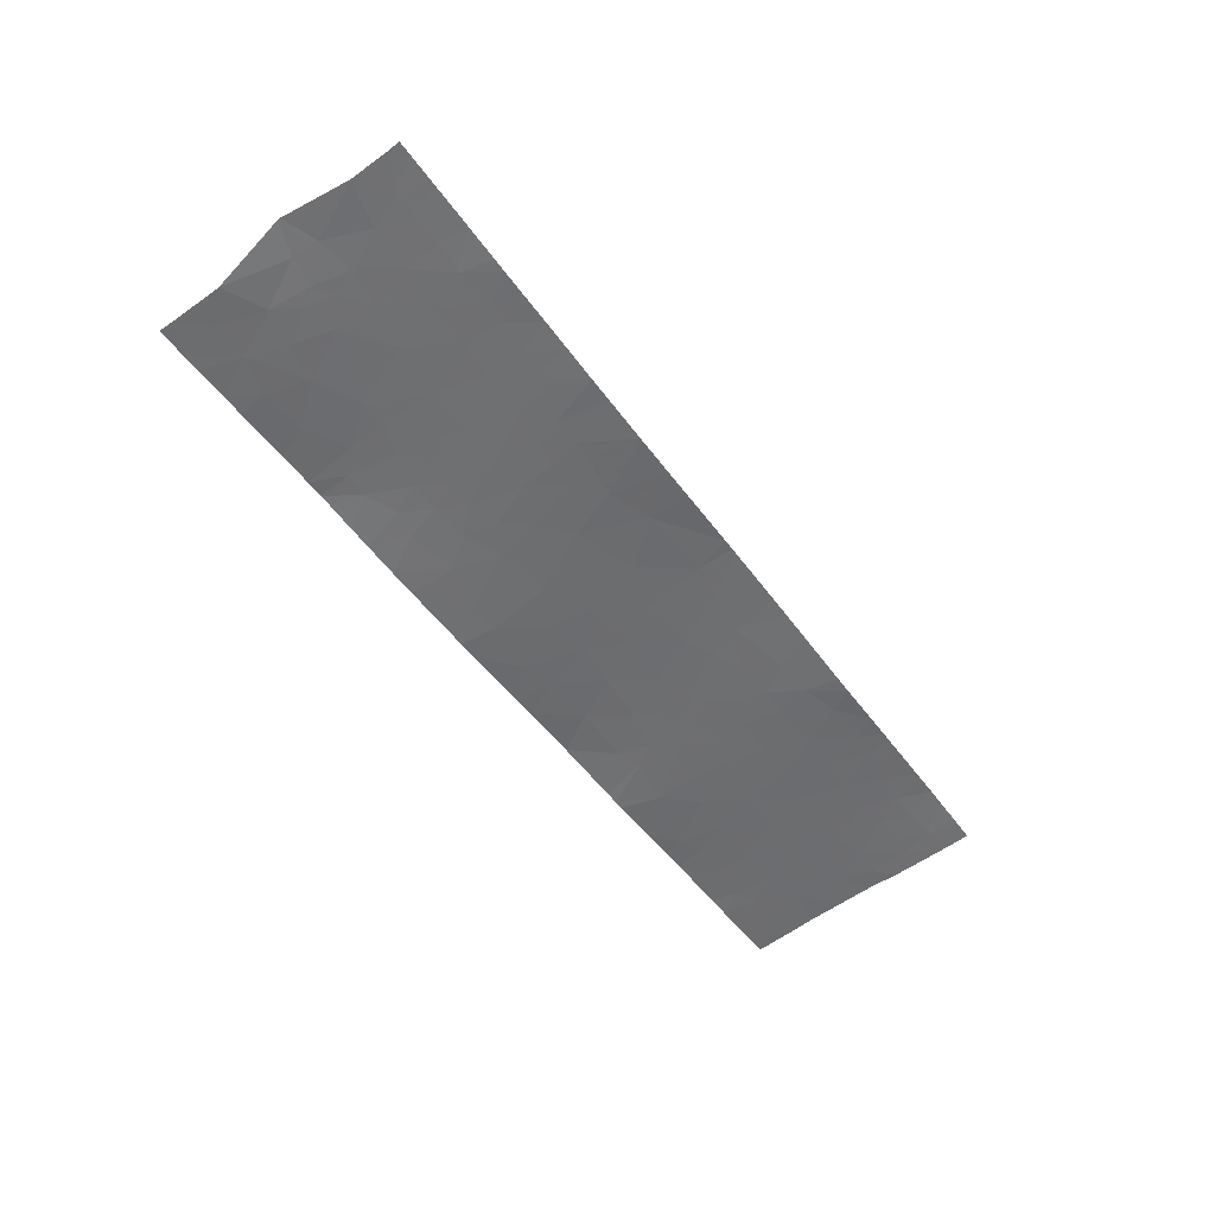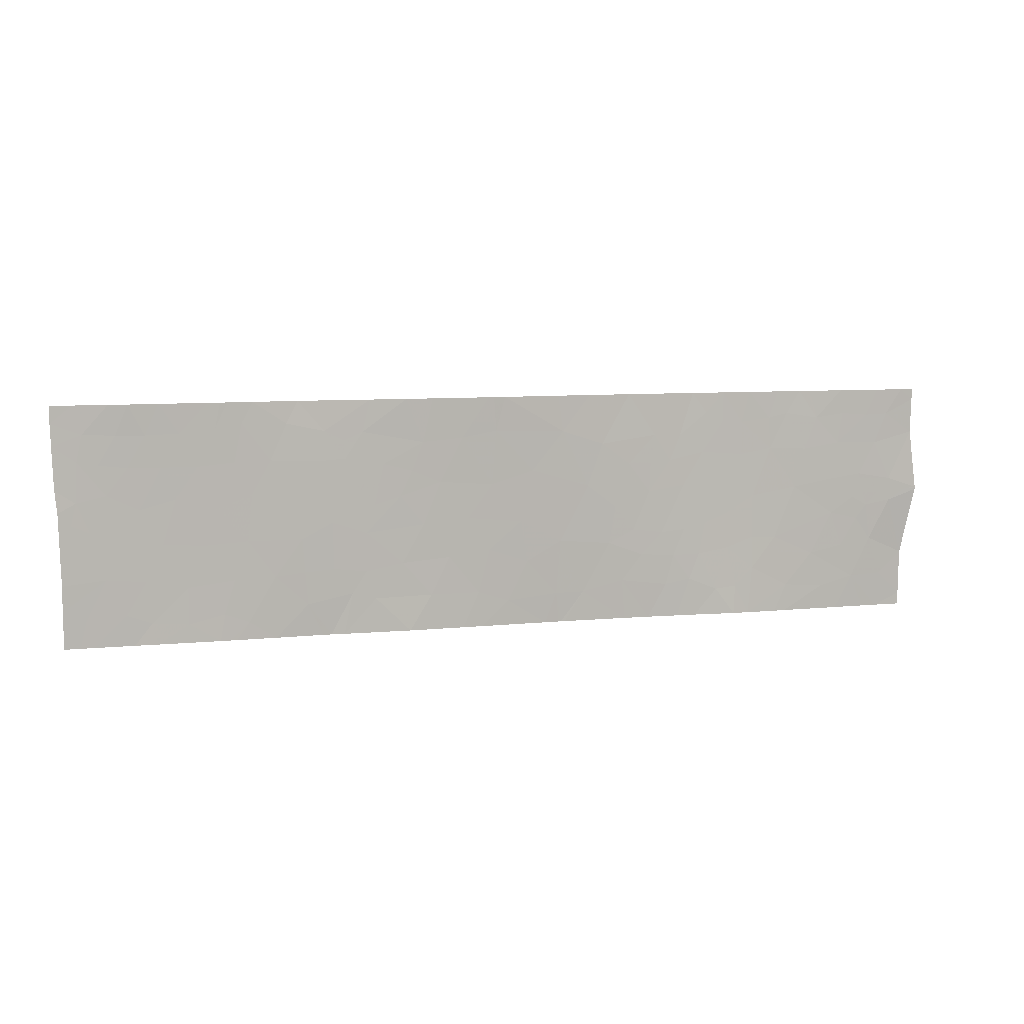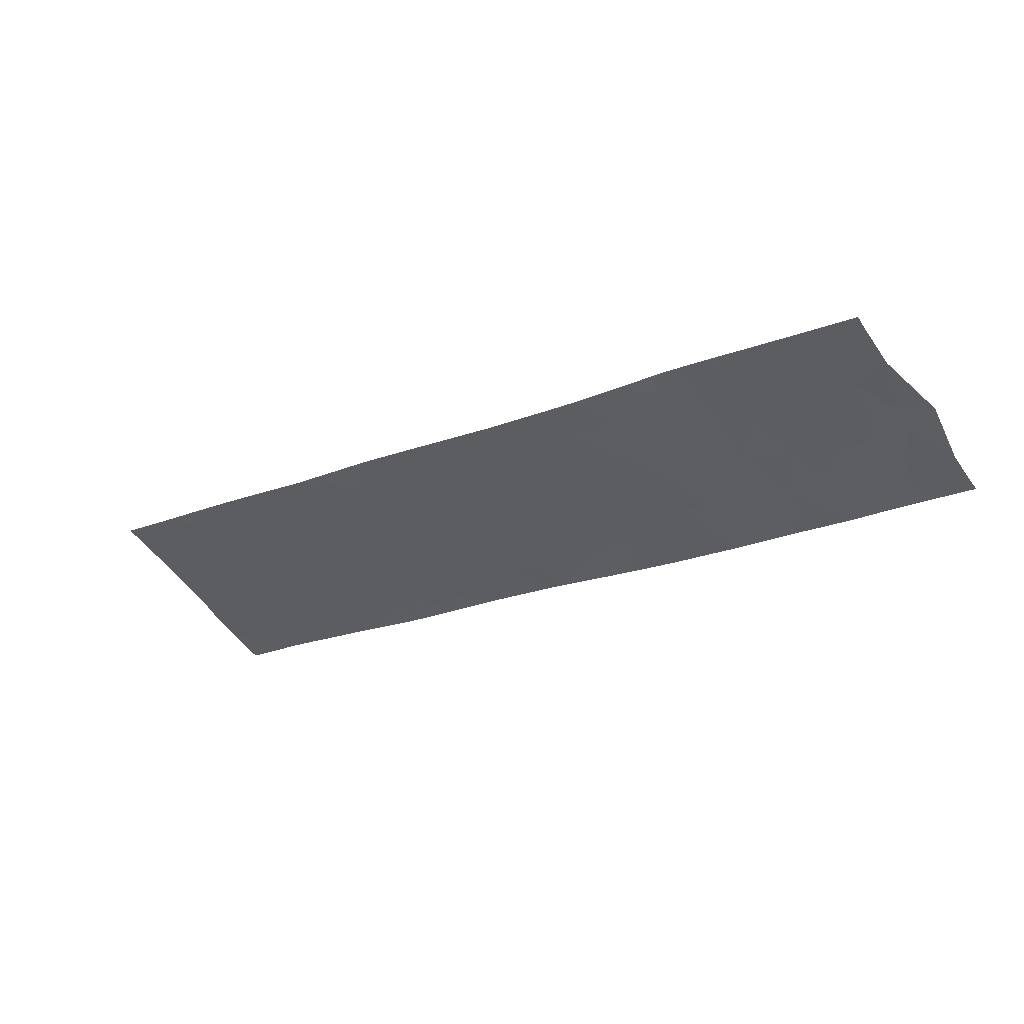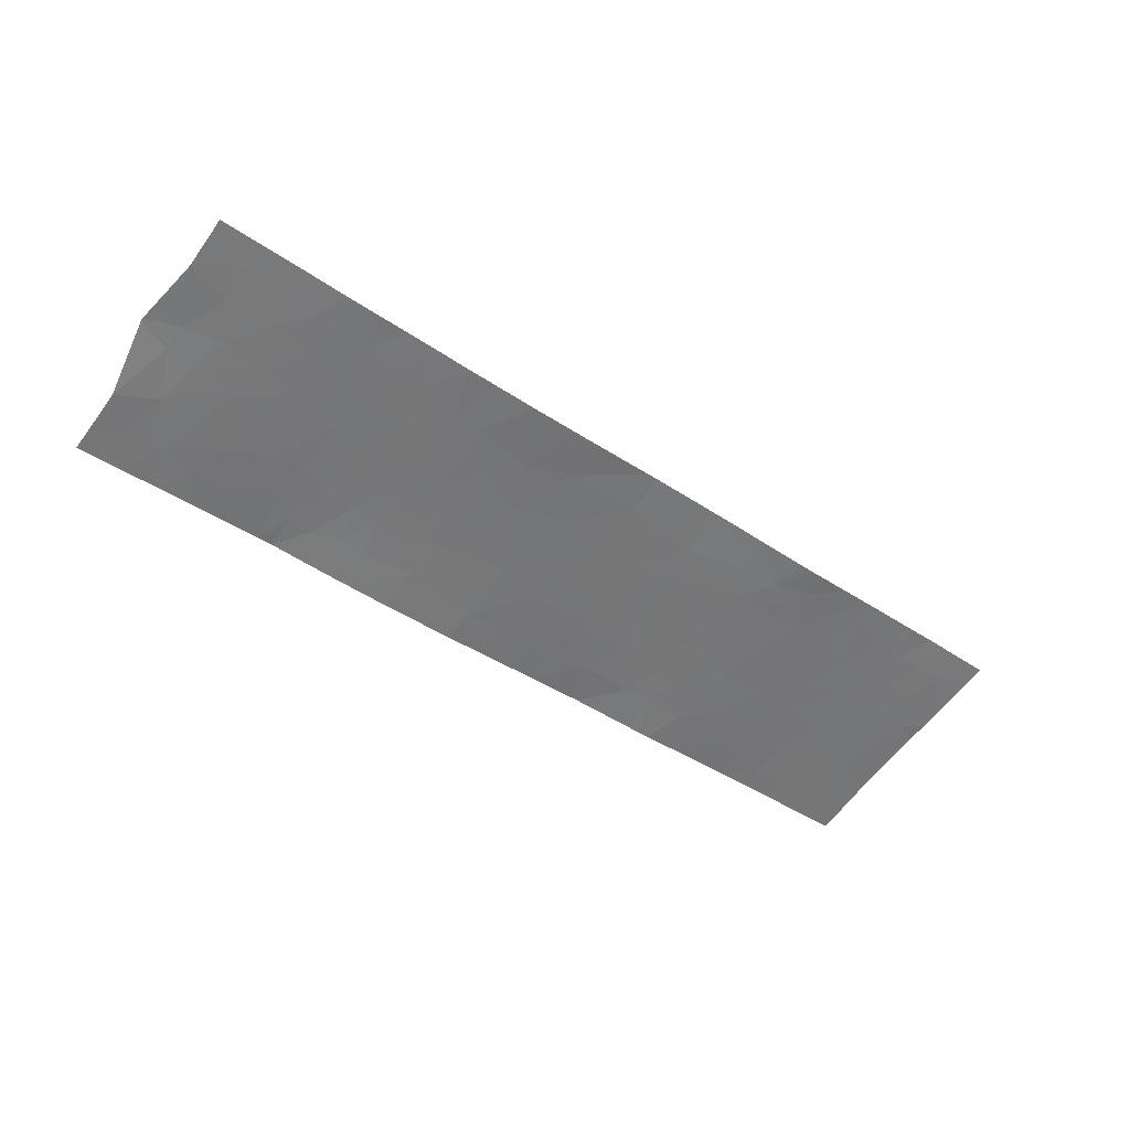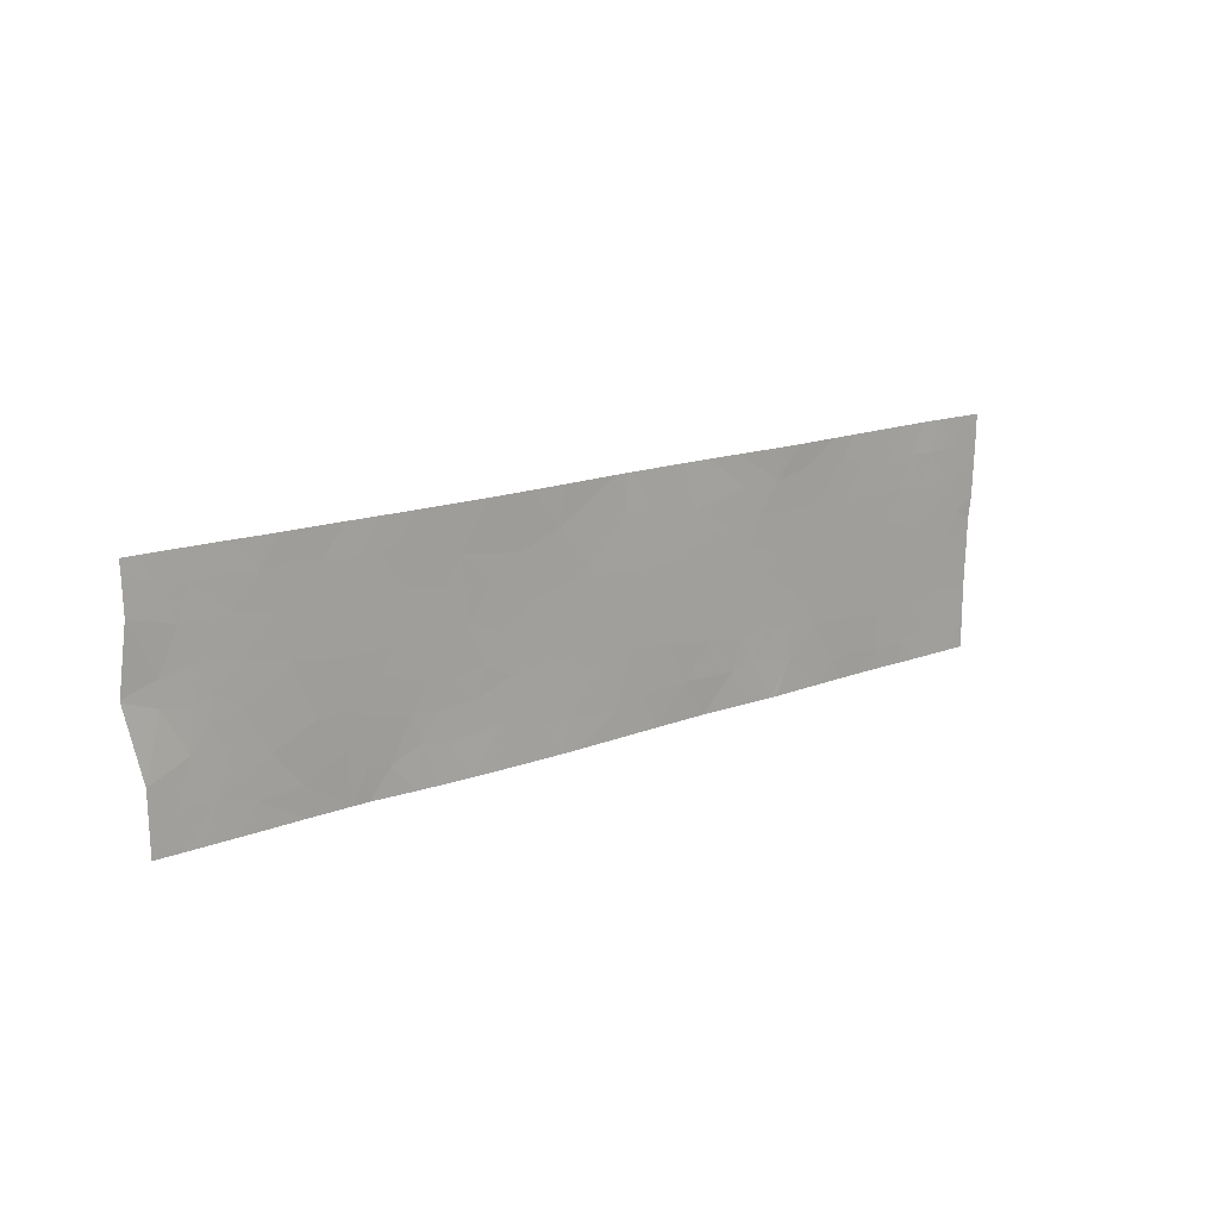
<metadata>
{"format":"obj","ext":"obj","renderer":"f3d","projection":"perspective","resolution":1024,"background":"white","views":[{"elev":-66.5,"azim":-55.0,"up":"+Y"},{"elev":7.8,"azim":179.7,"up":"+Z"},{"elev":-48.3,"azim":-147.5,"up":"+Y"},{"elev":-66.0,"azim":-36.9,"up":"+Y"},{"elev":15.9,"azim":-23.2,"up":"+Z"}]}
</metadata>
<code>
v -38.18 56.77 -18.54
v -38.86 56.6 -18.54
v -38.29 56.75 -18.93
v -38.77 56.63 -18.95
v -43.88 55.27 -21.54
v -44.41 55.12 -21.19
v -44.24 55.15 -20.52
v -43.93 55.24 -20.93
v -41.61 55.82 -21.15
v -41.96 55.73 -20.52
v -42.14 55.68 -21.03
v -41.36 55.88 -21.54
v -42.17 55.67 -21.54
v -37.35 57.03 -21.32
v -37.67 56.93 -21.54
v -37.67 56.93 -20.76
v -38.07 56.82 -21.14
v -44.16 55.15 -19.31
v -43.76 55.25 -19.38
v -43.93 55.22 -19.95
v -43.68 55.33 -21.54
v -43.7 55.31 -21.17
v -37.18 57.07 -20.78
v -37.35 57.02 -20.29
v -38.51 56.69 -21.54
v -39.35 56.49 -21.54
v -38.91 56.59 -21.1
v -35.1 57.64 -19.58
v -35.13 57.64 -19.86
v -35.34 57.58 -19.74
v -38.62 56.67 -21.02
v -38.35 56.73 -21.54
v -38.4 56.73 -20.7
v -44.81 54.98 -18.91
v -45.18 54.89 -18.85
v -45.04 54.93 -19
v -46.02 54.69 -18.54
v -46.18 54.64 -18.54
v -46.17 54.64 -18.68
v -44.92 54.97 -21.23
v -44.9 54.98 -21.54
v -45.14 54.91 -21.54
v -42.4 55.62 -20.69
v -42.16 55.68 -20.74
v -42.89 55.49 -21.54
v -43.14 55.44 -21.54
v -43.06 55.46 -21.05
v -42.73 55.53 -21.11
v -36.99 57.12 -18.86
v -36.56 57.25 -18.92
v -36.76 57.19 -19.33
v -37.2 57.06 -19.29
v -37.41 57 -19.7
v -36.97 57.13 -19.88
v -42.96 55.46 -19.77
v -42.49 55.58 -19.84
v -42.67 55.54 -20.4
v -42.98 55.47 -20.37
v -40.46 56.17 -18.98
v -40.37 56.2 -18.54
v -40.02 56.29 -19.06
v -45.55 54.8 -20.13
v -45.41 54.84 -20.31
v -45.61 54.78 -20.59
v -40.94 56.02 -19.51
v -41.33 55.91 -19.01
v -41.67 55.81 -19.74
v -41.25 55.92 -21.16
v -41.31 55.89 -21.54
v -42.5 55.58 -21.54
v -37.3 57.03 -18.81
v -37.64 56.94 -19.28
v -42.51 55.58 -19.46
v -42.77 55.51 -19.43
v -42.56 55.56 -19.09
v -37.43 56.99 -18.54
v -37.83 56.87 -18.82
v -43.54 55.36 -21.54
v -43.43 55.38 -21.2
v -42.76 55.5 -18.54
v -42.21 55.64 -18.54
v -44.39 55.09 -18.84
v -44.26 55.12 -18.54
v -44.14 55.15 -18.9
v -43.86 55.22 -18.54
v -41.1 55.96 -21.54
v -41.28 55.9 -21.54
v -39.26 56.5 -20.66
v -38.8 56.62 -20.25
v -39.53 56.42 -20.16
v -39.23 56.5 -19.79
v -37.85 56.88 -19.76
v -38.21 56.78 -19.31
v -38.33 56.75 -19.75
v -37.97 56.82 -18.54
v -42.84 55.51 -20.72
v -43.19 55.42 -20.71
v -43.53 55.33 -20.19
v -43.58 55.32 -20.64
v -43.92 55.23 -20.51
v -43.26 55.39 -20.29
v -43.75 55.25 -18.94
v -43.5 55.31 -18.54
v -43.49 55.32 -18.94
v -38.01 56.84 -20.3
v -38.04 56.83 -20.72
v -36.19 57.35 -21.27
v -35.89 57.43 -21.16
v -36.13 57.37 -20.75
v -36.62 57.23 -20.85
v -38.38 56.73 -20.1
v -36.5 57.26 -19.73
v -42.22 55.66 -19.46
v -45.76 54.73 -21.09
v -45.36 54.85 -21.11
v -45.72 54.74 -21.54
v -45.53 54.79 -21.54
v -36.34 57.31 -20.29
v -35.66 57.5 -20.7
v -35.89 57.43 -20.24
v -43.38 55.36 -19.91
v -38.91 56.59 -19.89
v -39.03 56.56 -19.37
v -38.69 56.65 -19.63
v -37.05 57.11 -21.21
v -39.38 56.46 -19.47
v -39.53 56.43 -19.1
v -45.15 54.9 -18.54
v -44.71 55 -18.54
v -40.41 56.17 -19.68
v -40.1 56.26 -20.11
v -40.78 56.06 -20.18
v -40.37 56.18 -20.54
v -46.26 54.64 -19.92
v -46.26 54.64 -19.93
v -46.11 54.67 -19.91
v -46.26 54.64 -19.9
v -45.44 54.83 -19.69
v -45.35 54.85 -20.01
v -45.87 54.73 -19.77
v -45.88 54.73 -20.07
v -46.06 54.64 -21.39
v -46.06 54.64 -21.54
v -40.03 56.28 -21.54
v -40.27 56.21 -21.54
v -40.23 56.22 -21.09
v -37.12 57.1 -21.54
v -37 57.14 -21.54
v -35.81 57.45 -18.92
v -36.16 57.36 -18.93
v -35.74 57.48 -18.54
v -35.97 57.42 -18.54
v -35.08 57.64 -19.04
v -35.36 57.57 -19.24
v -45.42 54.83 -18.54
v -45.67 54.77 -18.54
v -45.52 54.81 -18.88
v -45.8 54.74 -18.87
v -46.16 54.64 -19.13
v -35.94 57.41 -19.33
v -44.52 55.07 -19.84
v -45.05 54.93 -20.22
v -45.03 54.94 -19.75
v -43.08 55.41 -18.54
v -42.91 55.47 -19.1
v -41.3 55.91 -20.46
v -39.32 56.49 -18.54
v -35.5 57.54 -21.54
v -35.34 57.59 -21.54
v -35.41 57.57 -21.22
v -35.5 57.54 -20.12
v -35.69 57.48 -19.66
v -39.85 56.33 -20.61
v -35.15 57.64 -21.08
v -35.15 57.64 -21.54
v -35.43 57.55 -18.9
v -35.07 57.64 -18.76
v -36.34 57.31 -19.33
v -40.86 56.04 -20.71
v -39.74 56.36 -19.62
v -36.25 57.34 -21.54
v -36.62 57.24 -21.31
v -39.62 56.4 -21.09
v -43.22 55.39 -19.33
v -38.61 56.67 -19.88
v -35.14 57.64 -20.36
v -35.28 57.6 -20.02
v -36.82 57.17 -20.33
v -45.12 54.91 -19.26
v -45.65 54.78 -19.27
v -44.77 55.01 -20.77
v -44.56 55.04 -18.54
v -46.07 54.64 -20.8
v -38.8 56.62 -20.74
v -44.65 55.03 -19.33
v -37.13 57.08 -18.54
v -37.04 57.11 -18.54
v -41.27 55.92 -18.54
v -40.58 56.14 -18.54
v -35.61 57.51 -19.28
v -36.32 57.31 -18.54
v -38.25 56.76 -21.54
v -42.04 55.71 -20.03
v -44.26 55.17 -21.54
v -44.4 55.13 -21.54
v -45.2 54.89 -20.67
v -39.65 56.4 -18.54
v -43.27 55.37 -18.81
v -38.54 56.69 -19.05
v -38.55 56.68 -19.29
v -36.07 57.38 -19.85
v -40.43 56.18 -18.54
v -42.28 55.64 -20.35
v -35.15 57.64 -20.76
v -40.62 56.11 -21.22
v -41.68 55.8 -18.54
v -41.86 55.75 -19.19
v -37.19 57.08 -21.54
v -35.98 57.41 -21.54
v -35.33 57.58 -18.54
v -36.9 57.15 -18.54
v -35.07 57.64 -18.54
f 3 1 2
f 2 4 3
f 8 6 5
f 8 7 6
f 11 9 10
f 9 13 12
f 9 11 13
f 16 15 14
f 16 17 15
f 20 19 18
f 22 5 21
f 16 23 24
f 27 26 25
f 30 29 28
f 17 31 32
f 17 33 31
f 36 34 35
f 39 37 38
f 42 41 40
f 44 43 11
f 47 46 45
f 45 48 47
f 51 50 49
f 54 52 53
f 54 51 52
f 57 56 55
f 55 58 57
f 61 60 59
f 64 63 62
f 67 65 66
f 9 69 68
f 11 70 13
f 52 49 71
f 71 72 52
f 75 74 73
f 77 71 76
f 77 72 71
f 74 56 73
f 79 78 46
f 46 47 79
f 75 81 80
f 84 83 82
f 84 85 83
f 68 87 86
f 90 88 89
f 89 91 90
f 93 92 72
f 93 94 92
f 3 95 1
f 97 47 96
f 100 99 98
f 98 20 100
f 101 98 99
f 99 97 101
f 104 103 102
f 106 16 105
f 109 107 108
f 109 110 107
f 47 48 96
f 48 45 70
f 94 111 105
f 94 105 92
f 51 54 112
f 75 73 113
f 77 76 95
f 116 115 114
f 116 117 115
f 120 118 109
f 109 119 120
f 58 55 121
f 121 101 58
f 101 97 58
f 123 91 122
f 122 124 123
f 117 42 115
f 23 14 125
f 23 16 14
f 123 127 126
f 34 129 128
f 128 35 34
f 121 20 98
f 132 131 130
f 132 133 131
f 136 134 135
f 136 137 134
f 62 139 138
f 141 140 136
f 116 114 142
f 142 143 116
f 123 126 91
f 18 84 82
f 146 145 144
f 125 147 148
f 152 150 149
f 149 151 152
f 91 89 122
f 154 28 153
f 154 30 28
f 157 155 156
f 156 158 157
f 35 155 157
f 158 156 37
f 158 37 39
f 39 159 158
f 160 149 150
f 161 20 18
f 163 139 162
f 163 138 139
f 165 80 164
f 165 75 80
f 9 68 166
f 166 10 9
f 4 2 167
f 170 168 169
f 172 171 30
f 133 173 131
f 175 174 169
f 63 162 139
f 139 62 63
f 153 177 176
f 64 62 141
f 51 112 178
f 179 166 68
f 91 180 90
f 56 74 55
f 79 22 21
f 182 181 107
f 107 110 182
f 17 16 106
f 183 144 26
f 74 184 55
f 124 185 94
f 187 186 29
f 188 110 118
f 189 34 36
f 190 138 189
f 23 125 110
f 42 40 115
f 7 191 6
f 35 128 155
f 82 83 192
f 133 146 173
f 34 192 129
f 68 69 87
f 82 192 34
f 142 114 193
f 194 31 33
f 64 114 115
f 65 130 59
f 195 189 163
f 163 161 195
f 197 196 49
f 105 33 106
f 19 102 18
f 66 199 198
f 172 30 154
f 154 200 172
f 33 111 89
f 33 105 111
f 50 150 201
f 138 190 140
f 23 110 188
f 188 24 23
f 194 27 31
f 93 72 77
f 77 3 93
f 171 187 30
f 183 26 27
f 27 88 183
f 9 12 69
f 141 135 193
f 193 64 141
f 79 99 22
f 79 97 99
f 161 163 162
f 195 161 18
f 102 85 84
f 84 18 102
f 178 150 50
f 50 51 178
f 182 125 148
f 182 110 125
f 140 137 136
f 17 32 202
f 10 67 203
f 185 122 89
f 185 124 122
f 4 167 127
f 127 123 4
f 8 5 22
f 97 79 47
f 121 19 20
f 121 184 19
f 92 53 72
f 72 53 52
f 200 176 149
f 149 160 200
f 10 43 44
f 179 132 166
f 204 5 6
f 204 6 205
f 205 40 41
f 205 6 40
f 62 138 140
f 140 141 62
f 64 115 206
f 97 96 58
f 190 157 158
f 61 207 60
f 61 127 207
f 208 164 103
f 79 21 78
f 210 209 4
f 211 118 120
f 4 123 210
f 17 202 15
f 59 212 199
f 3 77 95
f 172 200 160
f 43 57 96
f 51 49 52
f 178 160 150
f 172 120 171
f 172 211 120
f 100 7 8
f 213 203 56
f 213 10 203
f 106 33 17
f 73 56 113
f 31 25 32
f 31 27 25
f 119 174 214
f 119 170 174
f 132 65 67
f 67 166 132
f 10 213 43
f 215 68 86
f 215 179 68
f 8 22 99
f 99 100 8
f 64 193 114
f 66 59 199
f 66 65 59
f 140 159 137
f 140 190 159
f 4 209 3
f 171 186 187
f 132 130 65
f 104 208 103
f 104 184 208
f 118 110 109
f 43 96 48
f 127 180 126
f 190 158 159
f 170 108 168
f 170 119 108
f 20 161 7
f 59 60 212
f 182 148 181
f 7 162 191
f 7 161 162
f 211 172 160
f 127 61 180
f 195 34 189
f 195 82 34
f 195 18 82
f 194 33 89
f 217 216 81
f 217 66 216
f 100 20 7
f 30 187 29
f 61 59 130
f 130 180 61
f 147 14 218
f 49 196 71
f 178 211 160
f 178 112 211
f 14 15 218
f 108 219 168
f 183 88 173
f 152 201 150
f 210 94 93
f 220 151 176
f 90 131 173
f 90 180 131
f 176 151 149
f 197 49 221
f 221 50 201
f 221 49 50
f 196 76 71
f 125 14 147
f 220 176 177
f 177 222 220
f 219 107 181
f 66 198 216
f 108 107 219
f 183 146 144
f 183 173 146
f 141 136 135
f 119 109 108
f 119 214 186
f 186 171 119
f 10 44 11
f 215 86 145
f 215 145 146
f 112 188 118
f 112 54 188
f 75 165 74
f 215 146 133
f 133 179 215
f 10 166 67
f 11 48 70
f 11 43 48
f 127 167 207
f 194 88 27
f 105 16 24
f 63 206 162
f 63 64 206
f 54 24 188
f 180 91 126
f 119 171 120
f 93 3 210
f 102 103 85
f 210 123 124
f 124 94 210
f 165 184 74
f 165 164 208
f 208 184 165
f 104 102 19
f 19 184 104
f 101 121 98
f 170 169 174
f 154 153 176
f 194 89 88
f 96 57 58
f 138 163 189
f 189 36 35
f 189 35 157
f 157 190 189
f 191 40 6
f 191 162 206
f 191 115 40
f 191 206 115
f 54 53 24
f 179 133 132
f 185 89 111
f 111 94 185
f 200 154 176
f 112 118 211
f 24 53 92
f 92 105 24
f 210 3 209
f 217 67 66
f 180 130 131
f 90 173 88
f 113 67 217
f 75 217 81
f 75 113 217
f 213 56 57
f 57 43 213
f 113 203 67
f 113 56 203
f 184 121 55

</code>
